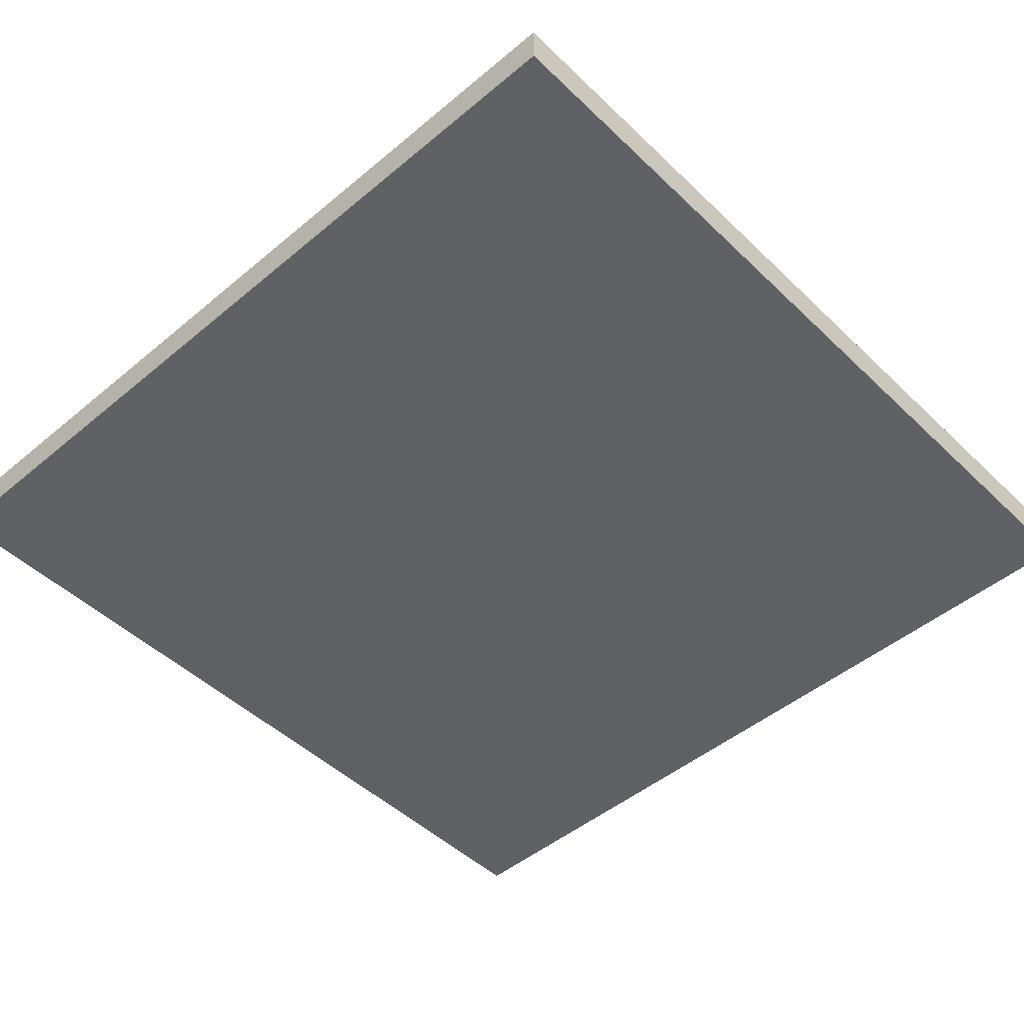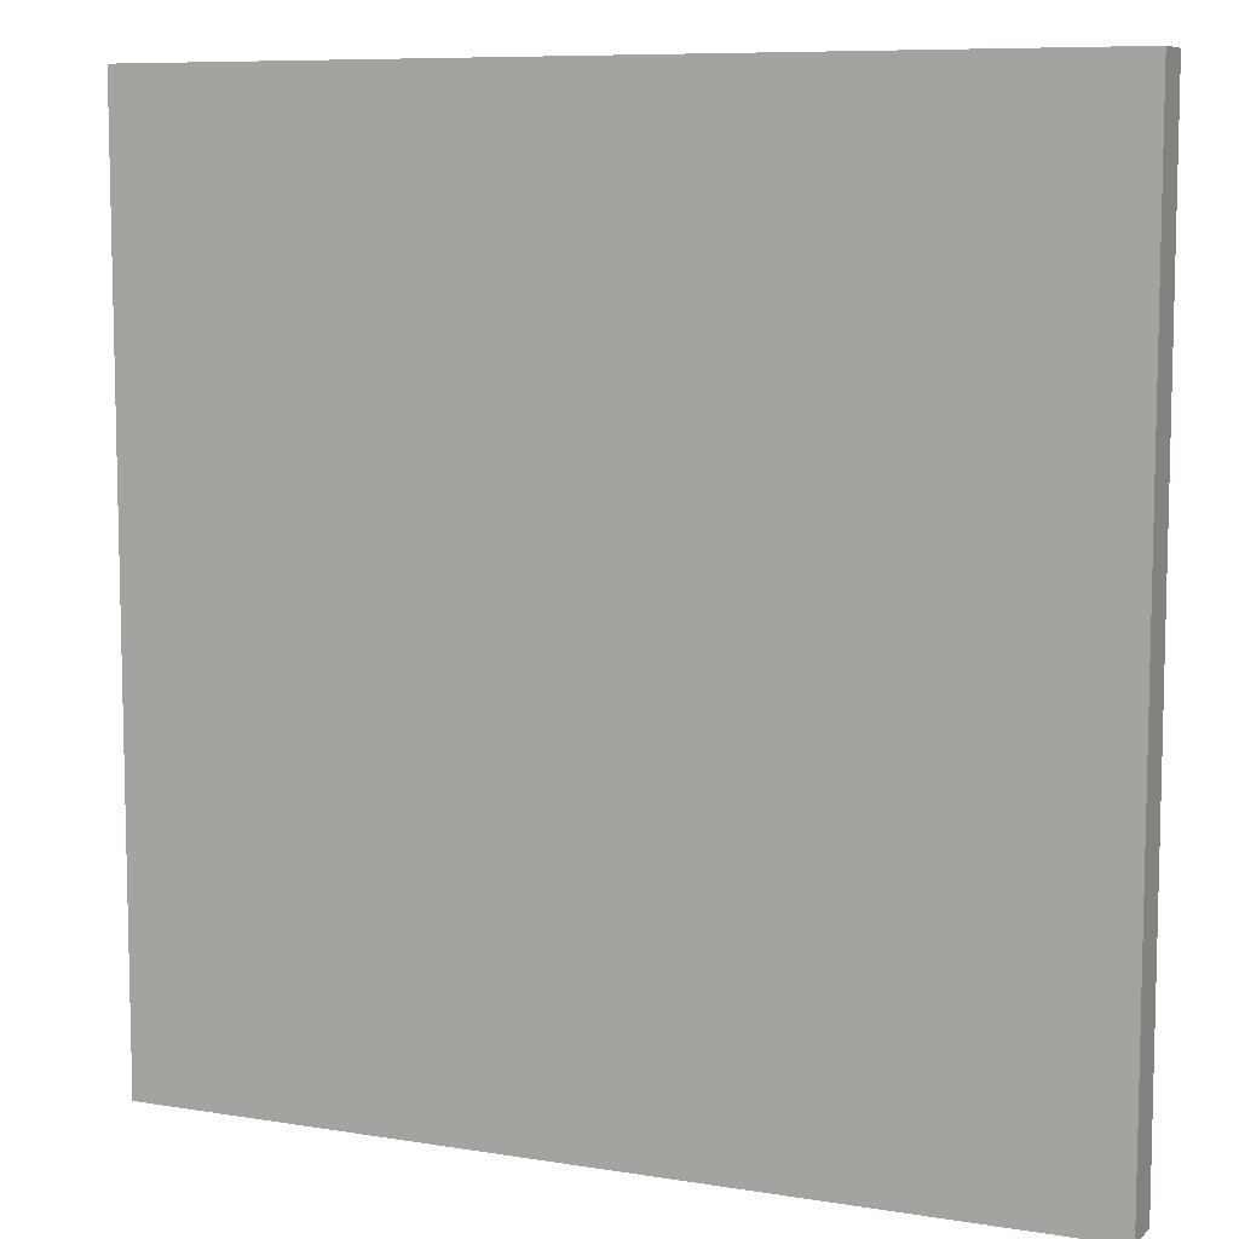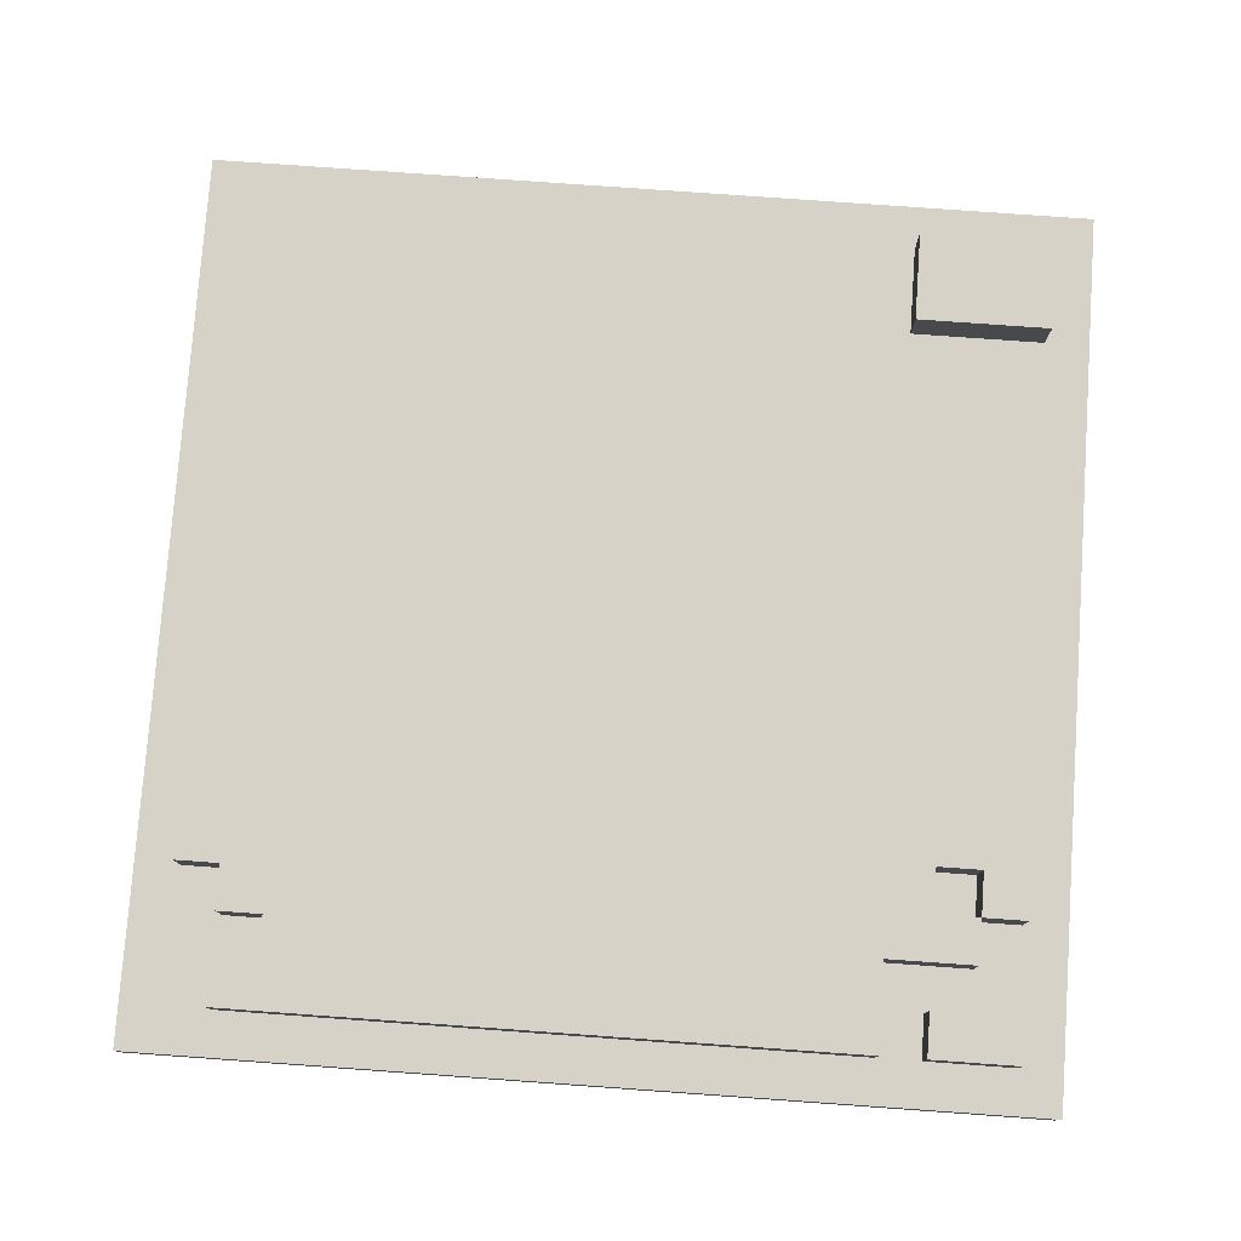
<metadata>
{"format":"obj","ext":"obj","renderer":"f3d","projection":"perspective","resolution":1024,"background":"white","views":[{"elev":-47.9,"azim":-46.9,"up":"+Y"},{"elev":8.4,"azim":24.0,"up":"+Z"},{"elev":78.1,"azim":4.1,"up":"+Y"}]}
</metadata>
<code>
o
v -5.2 0 9.3
v -5.2 0 7.3
v -5.2 0.1 9.3
v -5.2 0.1 7.3
v -5.1 0.1 8.9
v -5.1 0.1 8.2
v -5.1 0.1 8.1
v -5.1 0.1 8
v -5.1 0.1 7.7
v -5.1 0.2 8.9
v -5.1 0.2 8.2
v -5.1 0.2 8.1
v -5.1 0.2 8
v -5.1 0.2 7.7
v -5 0.1 9.2
v -5 0.1 9.1
v -5 0.1 9
v -5 0.1 8.9
v -5 0.2 9.2
v -5 0.2 9.1
v -5 0.2 9
v -5 0.2 8.9
v -4.9 0.1 9.1
v -4.9 0.1 9
v -4.9 0.1 7.7
v -4.9 0.1 7.5
v -4.9 0.2 9.1
v -4.9 0.2 9
v -4.9 0.2 7.7
v -4.9 0.2 7.5
v -4.7 0.1 7.5
v -4.7 0.1 7.4
v -4.7 0.2 7.5
v -4.7 0.2 7.4
v -3.6 0.1 7.6
v -3.6 0.1 7.4
v -3.6 0.2 7.6
v -3.6 0.2 7.4
v -3.5 0.1 9.2
v -3.5 0.1 9.1
v -3.5 0.2 9.2
v -3.5 0.2 9.1
v -3.4 0.1 8.9
v -3.4 0.1 8.8
v -3.4 0.2 8.9
v -3.4 0.2 8.8
v -3.7 0.1 7.7
v -3.7 0.1 7.4
v -3.7 0.2 7.7
v -3.7 0.2 7.4
v -3.6 0.1 9.2
v -3.6 0.1 9
v -3.6 0.2 9.2
v -3.6 0.2 9
v -3.5 0.1 8.9
v -3.5 0.1 8.8
v -3.5 0.2 8.9
v -3.5 0.2 8.8
v -3.4 0.1 9
v -3.4 0.1 8.9
v -3.4 0.1 7.8
v -3.4 0.1 7.7
v -3.4 0.2 9
v -3.4 0.2 8.9
v -3.4 0.2 7.8
v -3.4 0.2 7.7
v -3.3 0.1 9.2
v -3.3 0.1 9.1
v -3.3 0.1 8.9
v -3.3 0.1 8.7
v -3.3 0.1 8.5
v -3.3 0.1 8.4
v -3.3 0.1 8
v -3.3 0.1 7.8
v -3.3 0.1 7.6
v -3.3 0.1 7.4
v -3.3 0.2 9.2
v -3.3 0.2 9.1
v -3.3 0.2 8.9
v -3.3 0.2 8.7
v -3.3 0.2 8.5
v -3.3 0.2 8.4
v -3.3 0.2 8
v -3.3 0.2 7.8
v -3.3 0.2 7.6
v -3.3 0.2 7.4
v -3.2 0 9.3
v -3.2 0 7.3
v -3.2 0.1 9.3
v -3.2 0.1 7.3
v -5.2 0 9.3
v -5.2 0.1 9.3
v -3.2 0 9.3
v -3.2 0.1 9.3
v -5 0.1 9.2
v -5 0.2 9.2
v -4.8 0.1 9.2
v -4.8 0.2 9.2
v -4.7 0.1 9.2
v -4.7 0.2 9.2
v -4.6 0.1 9.2
v -4.6 0.2 9.2
v -4.5 0.1 9.2
v -4.5 0.2 9.2
v -3.8 0.1 9.2
v -3.8 0.2 9.2
v -3.6 0.1 9.2
v -3.6 0.2 9.2
v -3.5 0.1 9.2
v -3.5 0.2 9.2
v -3.3 0.1 9.2
v -3.3 0.2 9.2
v -5 0.1 9
v -5 0.2 9
v -4.9 0.1 9
v -4.9 0.2 9
v -3.6 0.1 9
v -3.6 0.2 9
v -3.5 0.1 9
v -3.5 0.2 9
v -3.4 0.1 9
v -3.4 0.2 9
v -5.1 0.1 8.9
v -5.1 0.2 8.9
v -5 0.1 8.9
v -5 0.2 8.9
v -3.4 0.1 8.9
v -3.4 0.2 8.9
v -3.3 0.1 8.9
v -3.3 0.2 8.9
v -3.5 0.1 8.8
v -3.5 0.2 8.8
v -3.4 0.1 8.8
v -3.4 0.2 8.8
v -3.6 0.1 7.6
v -3.6 0.2 7.6
v -3.3 0.1 7.6
v -3.3 0.2 7.6
v -5 0.1 9.1
v -5 0.2 9.1
v -4.9 0.1 9.1
v -4.9 0.2 9.1
v -3.5 0.1 9.1
v -3.5 0.2 9.1
v -3.3 0.1 9.1
v -3.3 0.2 9.1
v -3.5 0.1 8.9
v -3.5 0.2 8.9
v -3.4 0.1 8.9
v -3.4 0.2 8.9
v -3.4 0.1 7.8
v -3.4 0.2 7.8
v -3.3 0.1 7.8
v -3.3 0.2 7.8
v -5.1 0.1 7.7
v -5.1 0.2 7.7
v -4.9 0.1 7.7
v -4.9 0.2 7.7
v -3.7 0.1 7.7
v -3.7 0.2 7.7
v -3.4 0.1 7.7
v -3.4 0.2 7.7
v -4.9 0.1 7.5
v -4.9 0.2 7.5
v -4.7 0.1 7.5
v -4.7 0.2 7.5
v -4.7 0.1 7.4
v -4.7 0.2 7.4
v -4.6 0.1 7.4
v -4.6 0.2 7.4
v -4.4 0.1 7.4
v -4.4 0.2 7.4
v -4.2 0.1 7.4
v -4.2 0.2 7.4
v -4.1 0.1 7.4
v -4.1 0.2 7.4
v -3.7 0.1 7.4
v -3.7 0.2 7.4
v -3.6 0.1 7.4
v -3.6 0.2 7.4
v -3.3 0.1 7.4
v -3.3 0.2 7.4
v -5.2 0 7.3
v -5.2 0.1 7.3
v -3.2 0 7.3
v -3.2 0.1 7.3
v -5.2 0 9.3
v -3.2 0 9.3
v -5 0 9.2
v -3.7 0 9.2
v -3.6 0 9.2
v -3.5 0 9.2
v -3.4 0 9.2
v -3.3 0 9.2
v -5 0 9.1
v -4.9 0 9.1
v -3.9 0 9.1
v -3.7 0 9.1
v -3.5 0 9.1
v -3.4 0 9.1
v -3.3 0 9.1
v -5 0 9
v -4.9 0 9
v -4.8 0 9
v -3.9 0 9
v -3.6 0 9
v -3.4 0 9
v -5.1 0 8.9
v -5 0 8.9
v -4.9 0 8.9
v -4.8 0 8.9
v -3.7 0 8.9
v -3.6 0 8.9
v -3.5 0 8.9
v -3.4 0 8.9
v -3.3 0 8.9
v -4.5 0 8.8
v -4.3 0 8.8
v -3.6 0 8.8
v -3.5 0 8.8
v -3.4 0 8.8
v -3.3 0 8.8
v -4.5 0 8.7
v -4.4 0 8.7
v -4.3 0 8.7
v -4.2 0 8.7
v -4 0 8.7
v -3.8 0 8.7
v -3.5 0 8.7
v -3.4 0 8.7
v -4 0 8.6
v -3.9 0 8.6
v -3.8 0 8.6
v -3.7 0 8.6
v -4.4 0 8.5
v -4.3 0 8.5
v -4.9 0 8.4
v -4.8 0 8.4
v -4.2 0 8.4
v -4.1 0 8.4
v -3.9 0 8.4
v -3.8 0 8.4
v -4.6 0 8.3
v -4.5 0 8.3
v -4.3 0 8.3
v -4.2 0 8.3
v -3.5 0 8.3
v -3.4 0 8.3
v -4.2 0 8.2
v -4.1 0 8.2
v -4 0 8.2
v -3.8 0 8.2
v -3.7 0 8.2
v -4 0 8.1
v -3.9 0 8.1
v -4.5 0 8
v -4.4 0 8
v -4.1 0 8
v -4 0 8
v -3.9 0 8
v -3.8 0 8
v -5.1 0 7.9
v -4.9 0 7.9
v -4.6 0 7.9
v -4.5 0 7.9
v -4.4 0 7.9
v -4.3 0 7.9
v -4 0 7.9
v -3.8 0 7.9
v -4.9 0 7.8
v -4.8 0 7.8
v -4.4 0 7.8
v -4.3 0 7.8
v -3.4 0 7.8
v -3.3 0 7.8
v -5.1 0 7.7
v -4.9 0 7.7
v -4.8 0 7.7
v -4.7 0 7.7
v -4.5 0 7.7
v -4.4 0 7.7
v -3.7 0 7.7
v -3.5 0 7.7
v -3.4 0 7.7
v -4.8 0 7.6
v -4.7 0 7.6
v -4.2 0 7.6
v -3.7 0 7.6
v -3.6 0 7.6
v -3.3 0 7.6
v -4.9 0 7.5
v -4.7 0 7.5
v -4.2 0 7.5
v -4.7 0 7.4
v -3.7 0 7.4
v -3.6 0 7.4
v -3.3 0 7.4
v -5.2 0 7.3
v -3.2 0 7.3
v -5.2 0.1 9.3
v -3.2 0.1 9.3
v -5 0.1 9.2
v -4.8 0.1 9.2
v -4.7 0.1 9.2
v -4.6 0.1 9.2
v -4.5 0.1 9.2
v -3.8 0.1 9.2
v -3.6 0.1 9.2
v -3.5 0.1 9.2
v -3.3 0.1 9.2
v -5 0.1 9.1
v -4.9 0.1 9.1
v -3.5 0.1 9.1
v -3.3 0.1 9.1
v -5 0.1 9
v -4.9 0.1 9
v -3.6 0.1 9
v -3.5 0.1 9
v -3.4 0.1 9
v -5.1 0.1 8.9
v -5 0.1 8.9
v -3.5 0.1 8.9
v -3.4 0.1 8.9
v -3.3 0.1 8.9
v -3.5 0.1 8.8
v -3.4 0.1 8.8
v -3.3 0.1 8.7
v -3.3 0.1 8.5
v -3.3 0.1 8.4
v -5.1 0.1 8.2
v -5.1 0.1 8.1
v -5.1 0.1 8
v -3.3 0.1 8
v -3.4 0.1 7.8
v -3.3 0.1 7.8
v -5.1 0.1 7.7
v -4.9 0.1 7.7
v -3.7 0.1 7.7
v -3.4 0.1 7.7
v -3.6 0.1 7.6
v -3.3 0.1 7.6
v -4.9 0.1 7.5
v -4.7 0.1 7.5
v -4.7 0.1 7.4
v -4.6 0.1 7.4
v -4.4 0.1 7.4
v -4.2 0.1 7.4
v -4.1 0.1 7.4
v -3.7 0.1 7.4
v -3.6 0.1 7.4
v -3.3 0.1 7.4
v -5.2 0.1 7.3
v -3.2 0.1 7.3
v -5 0.2 9.2
v -4.8 0.2 9.2
v -4.7 0.2 9.2
v -4.6 0.2 9.2
v -4.5 0.2 9.2
v -3.8 0.2 9.2
v -3.6 0.2 9.2
v -3.5 0.2 9.2
v -3.3 0.2 9.2
v -5 0.2 9.1
v -4.9 0.2 9.1
v -4.8 0.2 9.1
v -4.7 0.2 9.1
v -4.6 0.2 9.1
v -4.5 0.2 9.1
v -3.5 0.2 9.1
v -3.3 0.2 9.1
v -5 0.2 9
v -4.9 0.2 9
v -4.8 0.2 9
v -4.7 0.2 9
v -4.6 0.2 9
v -3.6 0.2 9
v -3.5 0.2 9
v -3.4 0.2 9
v -5.1 0.2 8.9
v -5 0.2 8.9
v -4.9 0.2 8.9
v -4.7 0.2 8.9
v -4.5 0.2 8.9
v -3.8 0.2 8.9
v -3.7 0.2 8.9
v -3.6 0.2 8.9
v -3.5 0.2 8.9
v -3.4 0.2 8.9
v -3.3 0.2 8.9
v -4.8 0.2 8.8
v -4.6 0.2 8.8
v -4.5 0.2 8.8
v -4.1 0.2 8.8
v -3.7 0.2 8.8
v -3.6 0.2 8.8
v -3.5 0.2 8.8
v -3.4 0.2 8.8
v -4.6 0.2 8.7
v -4.1 0.2 8.7
v -3.7 0.2 8.7
v -3.6 0.2 8.7
v -3.5 0.2 8.7
v -3.4 0.2 8.7
v -3.3 0.2 8.7
v -3.7 0.2 8.6
v -3.6 0.2 8.6
v -3.5 0.2 8.6
v -3.4 0.2 8.6
v -4.9 0.2 8.5
v -4.8 0.2 8.5
v -3.6 0.2 8.5
v -3.5 0.2 8.5
v -3.4 0.2 8.5
v -3.3 0.2 8.5
v -5 0.2 8.4
v -4.9 0.2 8.4
v -3.5 0.2 8.4
v -3.3 0.2 8.4
v -5.1 0.2 8.2
v -5 0.2 8.2
v -5.1 0.2 8.1
v -5 0.2 8.1
v -4.2 0.2 8.1
v -4.1 0.2 8.1
v -5.1 0.2 8
v -4.9 0.2 8
v -3.4 0.2 8
v -3.3 0.2 8
v -4.9 0.2 7.9
v -4.8 0.2 7.9
v -4.3 0.2 7.9
v -4.2 0.2 7.9
v -4.9 0.2 7.8
v -4.8 0.2 7.8
v -4.7 0.2 7.8
v -4.4 0.2 7.8
v -4.3 0.2 7.8
v -4.2 0.2 7.8
v -4.1 0.2 7.8
v -3.4 0.2 7.8
v -3.3 0.2 7.8
v -5.1 0.2 7.7
v -4.9 0.2 7.7
v -4.8 0.2 7.7
v -4.5 0.2 7.7
v -4.4 0.2 7.7
v -4.3 0.2 7.7
v -4.2 0.2 7.7
v -3.7 0.2 7.7
v -3.4 0.2 7.7
v -4.7 0.2 7.6
v -4.6 0.2 7.6
v -4.4 0.2 7.6
v -4.3 0.2 7.6
v -3.6 0.2 7.6
v -3.3 0.2 7.6
v -4.9 0.2 7.5
v -4.7 0.2 7.5
v -4.6 0.2 7.5
v -4.5 0.2 7.5
v -4.2 0.2 7.5
v -4.1 0.2 7.5
v -4.7 0.2 7.4
v -4.6 0.2 7.4
v -4.4 0.2 7.4
v -4.2 0.2 7.4
v -4.1 0.2 7.4
v -3.7 0.2 7.4
v -3.6 0.2 7.4
v -3.3 0.2 7.4
f 3 2 1
f 4 2 3
f 10 6 5
f 11 7 6
f 11 6 10
f 12 8 7
f 12 7 11
f 13 9 8
f 13 8 12
f 14 9 13
f 19 16 15
f 20 16 19
f 21 18 17
f 22 18 21
f 27 24 23
f 28 24 27
f 29 26 25
f 30 26 29
f 33 32 31
f 34 32 33
f 37 36 35
f 38 36 37
f 41 40 39
f 42 40 41
f 45 44 43
f 46 44 45
f 47 48 49
f 49 48 50
f 51 52 53
f 53 52 54
f 55 56 57
f 57 56 58
f 59 60 63
f 63 60 64
f 61 62 65
f 65 62 66
f 67 68 77
f 77 68 78
f 69 70 79
f 70 71 80
f 79 70 80
f 71 72 81
f 80 71 81
f 72 73 82
f 81 72 82
f 73 74 83
f 82 73 83
f 83 74 84
f 75 76 85
f 85 76 86
f 87 88 89
f 89 88 90
f 93 92 91
f 94 92 93
f 97 96 95
f 98 96 97
f 99 98 97
f 100 98 99
f 101 100 99
f 102 100 101
f 103 102 101
f 104 102 103
f 105 104 103
f 106 104 105
f 107 106 105
f 108 106 107
f 111 110 109
f 112 110 111
f 115 114 113
f 116 114 115
f 119 118 117
f 120 118 119
f 121 120 119
f 122 120 121
f 125 124 123
f 126 124 125
f 129 128 127
f 130 128 129
f 133 132 131
f 134 132 133
f 137 136 135
f 138 136 137
f 139 140 141
f 141 140 142
f 143 144 145
f 145 144 146
f 147 148 149
f 149 148 150
f 151 152 153
f 153 152 154
f 155 156 157
f 157 156 158
f 159 160 161
f 161 160 162
f 163 164 165
f 165 164 166
f 167 168 169
f 169 168 170
f 169 170 171
f 171 170 172
f 171 172 173
f 173 172 174
f 173 174 175
f 175 174 176
f 175 176 177
f 177 176 178
f 179 180 181
f 181 180 182
f 183 184 185
f 185 184 186
f 189 188 187
f 190 188 189
f 191 188 190
f 192 188 191
f 193 188 192
f 194 188 193
f 195 189 187
f 195 190 189
f 196 190 195
f 197 190 196
f 198 191 190
f 198 190 197
f 199 192 191
f 199 193 192
f 200 194 193
f 200 193 199
f 201 188 194
f 201 194 200
f 202 195 187
f 202 196 195
f 203 197 196
f 203 196 202
f 204 197 203
f 205 198 197
f 205 197 204
f 206 200 199
f 206 199 191
f 206 191 198
f 206 201 200
f 207 201 206
f 208 202 187
f 209 203 202
f 209 202 208
f 209 204 203
f 210 204 209
f 211 205 204
f 211 204 210
f 212 198 205
f 212 205 211
f 212 207 206
f 212 206 198
f 213 207 212
f 214 207 213
f 215 201 207
f 215 207 214
f 216 188 201
f 216 201 215
f 217 211 210
f 217 212 211
f 217 213 212
f 218 213 217
f 219 214 213
f 219 213 218
f 220 215 214
f 220 214 219
f 221 216 215
f 221 215 220
f 222 188 216
f 222 216 221
f 223 218 217
f 223 217 210
f 224 218 223
f 225 219 218
f 225 218 224
f 225 220 219
f 226 220 225
f 227 220 226
f 228 220 227
f 229 221 220
f 229 220 228
f 229 222 221
f 230 222 229
f 231 228 227
f 231 227 226
f 232 228 231
f 233 230 229
f 233 228 232
f 233 229 228
f 234 230 233
f 235 224 223
f 235 225 224
f 235 226 225
f 236 226 235
f 237 210 209
f 237 209 208
f 237 236 235
f 237 235 223
f 237 223 210
f 238 236 237
f 239 226 236
f 239 231 226
f 239 232 231
f 240 232 239
f 241 233 232
f 241 232 240
f 241 234 233
f 242 234 241
f 243 236 238
f 244 236 243
f 245 240 239
f 245 236 244
f 245 239 236
f 246 240 245
f 247 230 234
f 248 222 230
f 248 230 247
f 249 240 246
f 249 245 244
f 249 246 245
f 250 241 240
f 250 240 249
f 250 242 241
f 251 242 250
f 252 234 242
f 252 242 251
f 253 247 234
f 253 234 252
f 254 252 251
f 254 251 250
f 254 253 252
f 255 253 254
f 256 250 249
f 256 244 243
f 256 249 244
f 257 250 256
f 258 255 254
f 258 250 257
f 258 254 250
f 259 255 258
f 260 253 255
f 260 255 259
f 261 253 260
f 262 208 187
f 262 238 237
f 262 237 208
f 263 238 262
f 264 257 256
f 264 243 238
f 264 256 243
f 265 257 264
f 266 259 258
f 266 257 265
f 266 258 257
f 267 259 266
f 268 261 260
f 268 259 267
f 268 260 259
f 269 253 261
f 269 261 268
f 270 238 263
f 270 263 262
f 271 265 264
f 271 238 270
f 271 264 238
f 272 267 266
f 272 266 265
f 273 268 267
f 273 267 272
f 273 269 268
f 274 222 248
f 274 248 247
f 275 188 222
f 275 222 274
f 276 270 262
f 276 271 270
f 276 262 187
f 277 271 276
f 278 265 271
f 278 271 277
f 279 265 278
f 280 272 265
f 280 265 279
f 281 273 272
f 281 272 280
f 282 247 253
f 282 273 281
f 282 269 273
f 282 253 269
f 283 274 247
f 283 247 282
f 284 275 274
f 284 274 283
f 285 279 278
f 285 278 277
f 286 281 280
f 286 279 285
f 286 282 281
f 286 280 279
f 287 282 286
f 288 283 282
f 288 282 287
f 288 284 283
f 289 284 288
f 290 188 275
f 290 284 289
f 290 275 284
f 291 285 277
f 291 277 276
f 291 286 285
f 292 287 286
f 292 286 291
f 293 288 287
f 293 287 292
f 294 292 291
f 294 293 292
f 295 289 288
f 295 293 294
f 295 288 293
f 296 290 289
f 296 289 295
f 297 188 290
f 297 290 296
f 298 296 295
f 298 294 291
f 298 297 296
f 298 295 294
f 298 276 187
f 298 291 276
f 299 188 297
f 299 297 298
f 300 301 302
f 302 301 303
f 303 301 304
f 304 301 305
f 305 301 306
f 306 301 307
f 307 301 308
f 308 301 309
f 309 301 310
f 300 302 311
f 308 309 313
f 310 301 314
f 311 312 315
f 300 311 315
f 315 312 316
f 308 313 317
f 313 314 317
f 317 314 318
f 318 314 319
f 300 315 320
f 320 315 321
f 319 314 323
f 314 301 324
f 323 314 324
f 322 323 325
f 325 323 326
f 324 301 327
f 327 301 328
f 328 301 329
f 300 320 330
f 300 330 331
f 300 331 332
f 329 301 333
f 333 301 335
f 300 332 336
f 334 335 339
f 338 339 340
f 335 301 341
f 340 339 341
f 339 335 341
f 336 337 342
f 342 343 344
f 338 340 349
f 349 340 350
f 341 301 351
f 349 350 352
f 350 351 352
f 347 348 352
f 300 336 352
f 348 349 352
f 336 342 352
f 346 347 352
f 345 346 352
f 344 345 352
f 342 344 352
f 351 301 353
f 352 351 353
f 354 355 363
f 363 355 364
f 355 356 365
f 364 355 365
f 356 357 366
f 365 356 366
f 357 358 367
f 366 357 367
f 358 359 368
f 367 358 368
f 361 362 369
f 369 362 370
f 364 365 372
f 365 366 373
f 366 367 373
f 372 365 373
f 373 367 374
f 367 368 375
f 374 367 375
f 359 360 376
f 371 372 380
f 373 374 381
f 372 373 381
f 380 372 381
f 374 375 382
f 381 374 382
f 368 359 383
f 382 375 383
f 375 368 383
f 359 376 384
f 383 359 384
f 384 376 385
f 376 377 386
f 385 376 386
f 377 378 387
f 386 377 387
f 387 378 388
f 381 382 390
f 382 383 390
f 390 383 391
f 384 385 392
f 391 383 392
f 383 384 392
f 392 385 393
f 385 386 394
f 393 385 394
f 386 387 394
f 394 387 395
f 395 387 396
f 388 389 397
f 392 393 398
f 390 391 398
f 391 392 398
f 393 394 399
f 398 393 399
f 394 395 399
f 399 395 400
f 395 396 401
f 400 395 401
f 396 397 401
f 401 397 402
f 397 389 403
f 402 397 403
f 403 389 404
f 399 400 405
f 398 399 405
f 401 402 405
f 400 401 405
f 405 402 406
f 403 404 407
f 406 402 407
f 402 403 407
f 407 404 408
f 380 381 409
f 381 390 409
f 405 406 410
f 409 390 410
f 398 405 410
f 390 398 410
f 406 407 411
f 410 406 411
f 407 408 411
f 411 408 412
f 408 404 413
f 412 408 413
f 413 404 414
f 380 409 415
f 409 410 415
f 379 380 415
f 411 412 415
f 410 411 415
f 415 412 416
f 413 414 417
f 416 412 417
f 412 413 417
f 417 414 418
f 415 416 419
f 379 415 419
f 419 416 420
f 419 420 421
f 420 416 422
f 421 420 422
f 417 418 423
f 416 417 423
f 423 418 424
f 421 422 425
f 422 416 426
f 425 422 426
f 416 423 426
f 424 418 427
f 427 418 428
f 426 423 429
f 425 426 429
f 429 423 430
f 430 423 431
f 423 424 432
f 431 423 432
f 425 429 433
f 429 430 433
f 430 431 434
f 433 430 434
f 434 431 435
f 435 431 436
f 431 432 437
f 436 431 437
f 432 424 438
f 437 432 438
f 424 427 439
f 438 424 439
f 427 428 440
f 439 427 440
f 440 428 441
f 425 433 442
f 433 434 443
f 442 433 443
f 434 435 444
f 443 434 444
f 435 436 445
f 437 438 446
f 445 436 446
f 436 437 446
f 446 438 447
f 438 439 448
f 447 438 448
f 439 440 448
f 448 440 449
f 449 440 450
f 435 445 451
f 443 444 451
f 444 435 451
f 451 445 452
f 446 447 453
f 445 446 453
f 448 449 454
f 453 447 454
f 447 448 454
f 443 451 457
f 451 452 457
f 457 452 458
f 452 445 459
f 458 452 459
f 445 453 460
f 459 445 460
f 454 449 461
f 453 454 461
f 461 449 462
f 458 459 463
f 459 460 464
f 463 459 464
f 460 453 465
f 464 460 465
f 453 461 465
f 461 462 466
f 465 461 466
f 462 449 467
f 466 462 467
f 467 449 468
f 455 456 469
f 469 456 470

</code>
